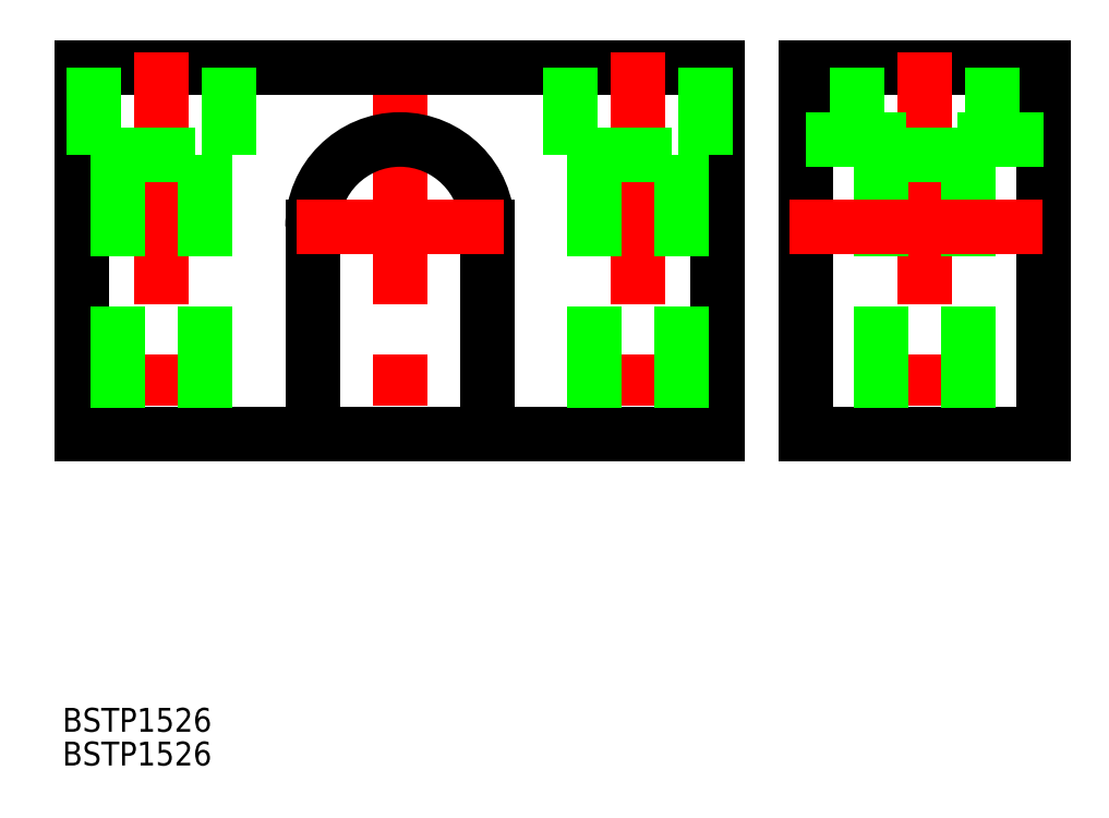
<metadata>
{"format":"dxf","ext":"dxf","renderer":"ezdxf+matplotlib","layout":"modelspace","background":"white","min_lineweight":24,"dpi":150}
</metadata>
<code>
0
SECTION
2
ENTITIES
0
LINE
8
CENTER
10
8.8e-15
20
48
30
0
11
-4e-16
21
-2
31
0
0
LINE
8
0
10
-40
20
0
30
0
11
40
21
0
31
0
0
LINE
8
0
10
-40
20
46
30
0
11
40
21
46
31
0
0
LINE
8
0
10
40
20
46
30
0
11
40
21
0
31
0
0
LINE
8
0
10
-40
20
46
30
0
11
-40
21
0
31
0
0
LINE
8
0
10
11
20
26
30
0
11
11
21
0
31
0
0
LINE
8
0
10
-11
20
26
30
0
11
-11
21
0
31
0
0
ARC
8
0
10
4e-15
20
26
30
0
40
11
50
0
51
180
0
LINE
8
CENTER
10
13
20
26
30
0
11
-13
21
26
31
0
0
LINE
8
CENTER
10
-30
20
48
30
0
11
-30
21
-2
31
0
0
LINE
8
CENTER
10
30
20
48
30
0
11
30
21
-2
31
0
0
LINE
8
0
10
51.05
20
46
30
0
11
81.05
21
46
31
0
0
LINE
8
0
10
51.05
20
0
30
0
11
81.05
21
0
31
0
0
LINE
8
0
10
51.05
20
46
30
0
11
51.05
21
0
31
0
0
LINE
8
0
10
81.05
20
46
30
0
11
81.05
21
0
31
0
0
LINE
8
CENTER
10
66.05
20
48
30
0
11
66.05
21
-2
31
0
0
LINE
8
0
10
57.55
20
46
30
0
11
57.55
21
35
31
0
0
LINE
8
0
10
74.55
20
46
30
0
11
74.55
21
35
31
0
0
LINE
8
0
10
60.55
20
35
30
0
11
60.55
21
8e-16
31
0
0
LINE
8
0
10
71.55
20
35
30
0
11
71.55
21
-8e-16
31
0
0
LINE
8
0
10
51.05
20
37
30
0
11
81.05
21
37
31
0
0
INSERT
8
0
2
*U2
10
0
20
0
30
0
0
INSERT
8
0
2
*U3
10
0
20
0
30
0
0
LINE
8
0
10
57.55
20
35
30
0
11
74.55
21
35
31
0
0
LINE
8
0
10
21.5
20
46
30
0
11
21.5
21
35
31
0
0
LINE
8
0
10
38.5
20
46
30
0
11
38.5
21
35
31
0
0
LINE
8
0
10
24.5
20
35
30
0
11
24.5
21
8e-16
31
0
0
LINE
8
0
10
35.5
20
35
30
0
11
35.5
21
-8e-16
31
0
0
LINE
8
0
10
21.5
20
35
30
0
11
38.5
21
35
31
0
0
LINE
8
0
10
-38.5
20
46
30
0
11
-38.5
21
35
31
0
0
LINE
8
0
10
-21.5
20
46
30
0
11
-21.5
21
35
31
0
0
LINE
8
0
10
-35.5
20
35
30
0
11
-35.5
21
8e-16
31
0
0
LINE
8
0
10
-24.5
20
35
30
0
11
-24.5
21
-8e-16
31
0
0
LINE
8
0
10
-38.5
20
35
30
0
11
-21.5
21
35
31
0
0
LINE
8
CENTER
10
49.05
20
26
30
0
11
83.05
21
26
31
0
0
ENDSEC
0
EOF

</code>
